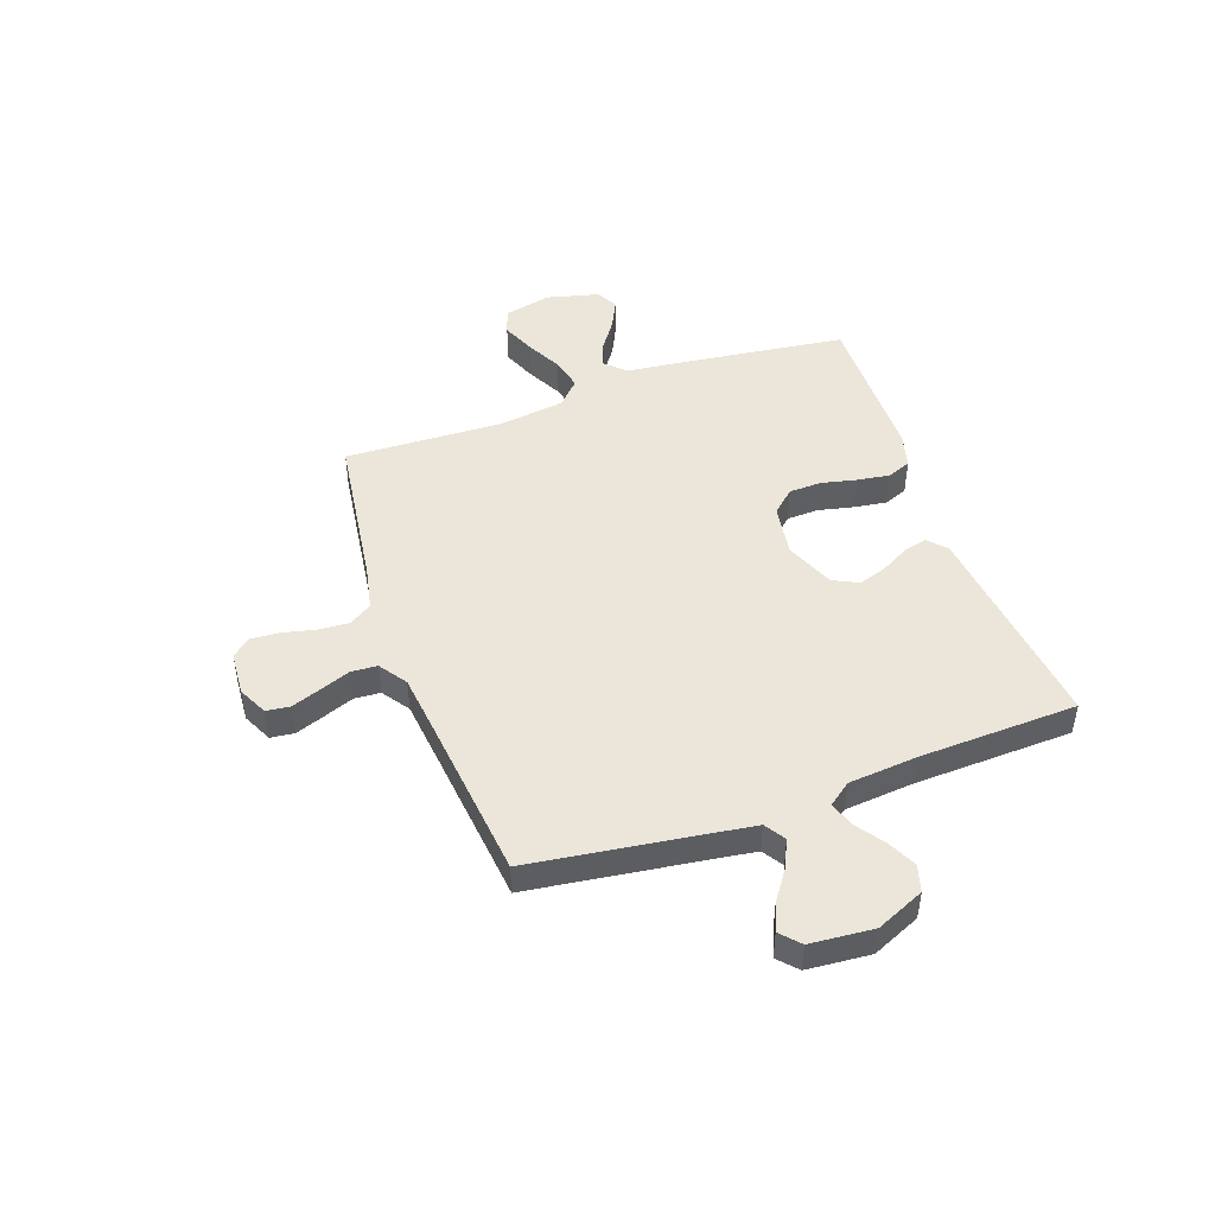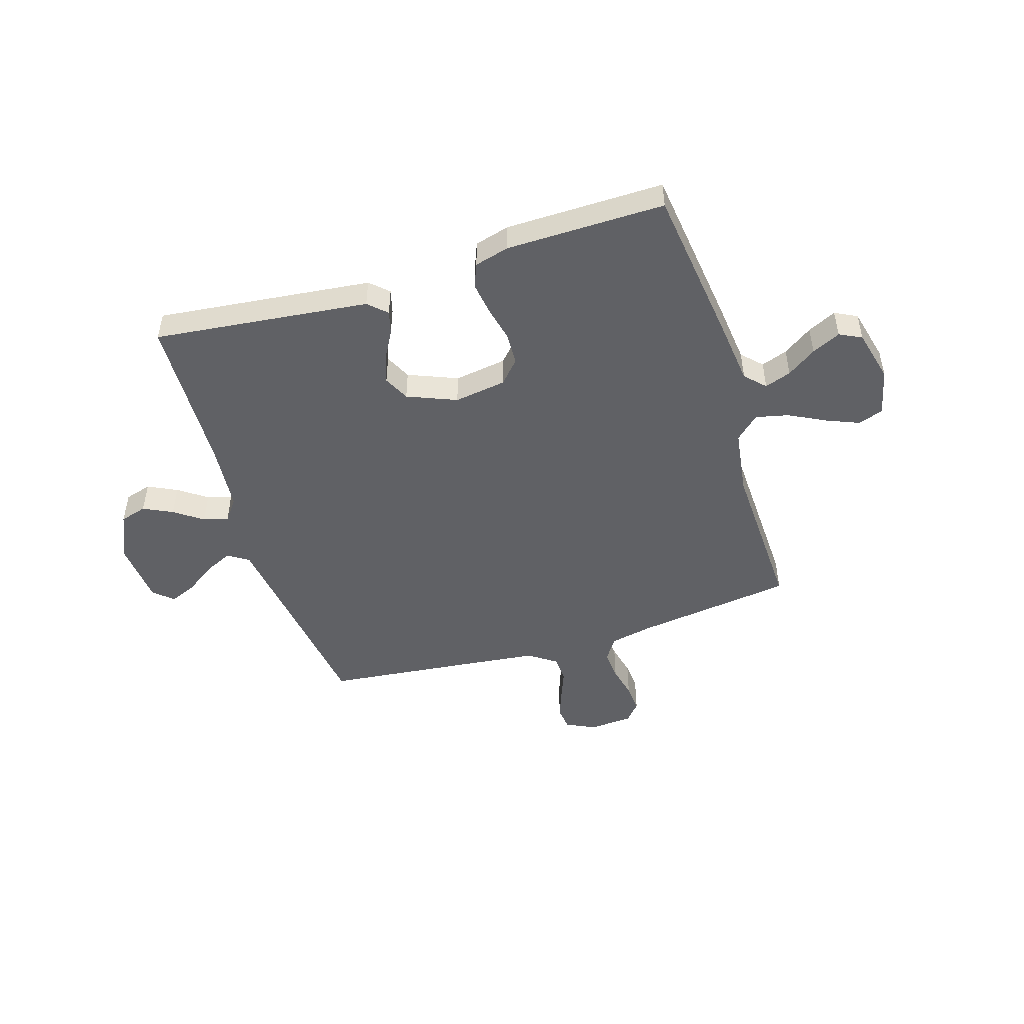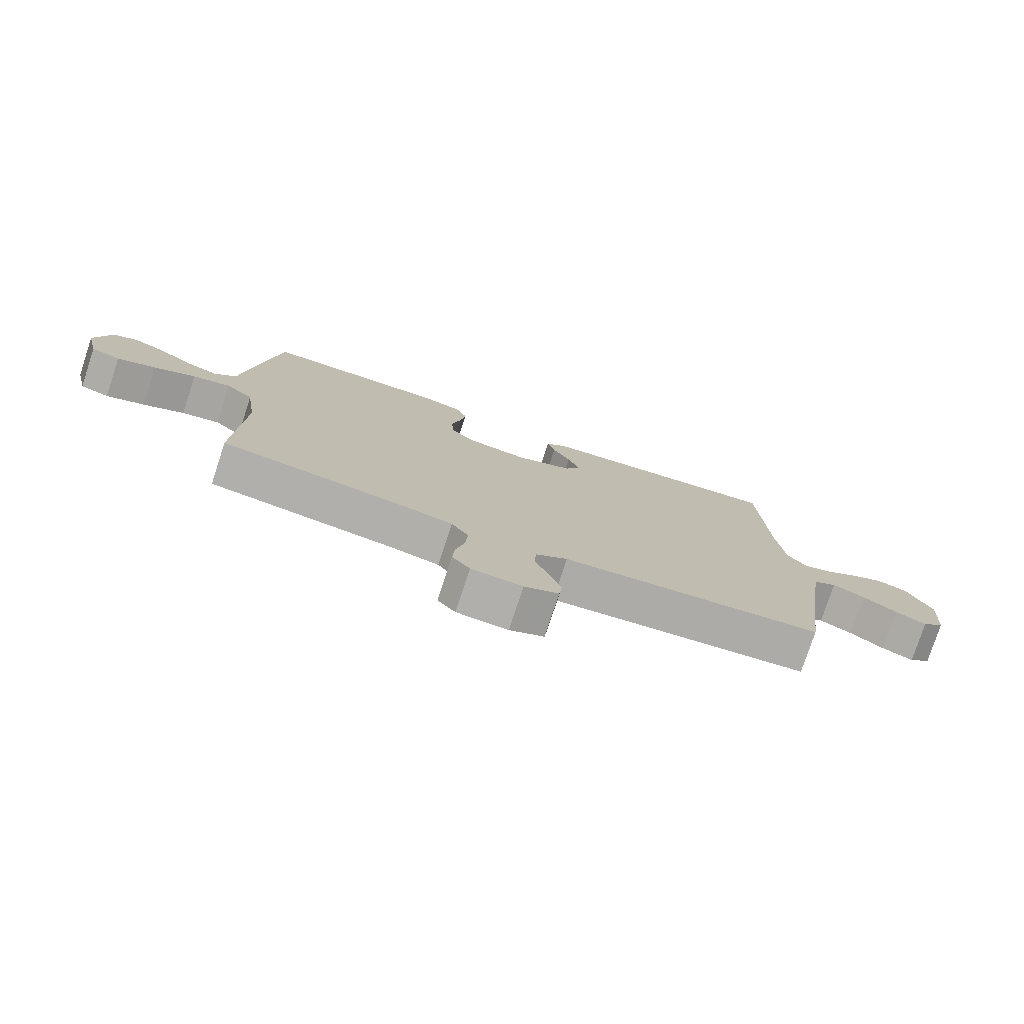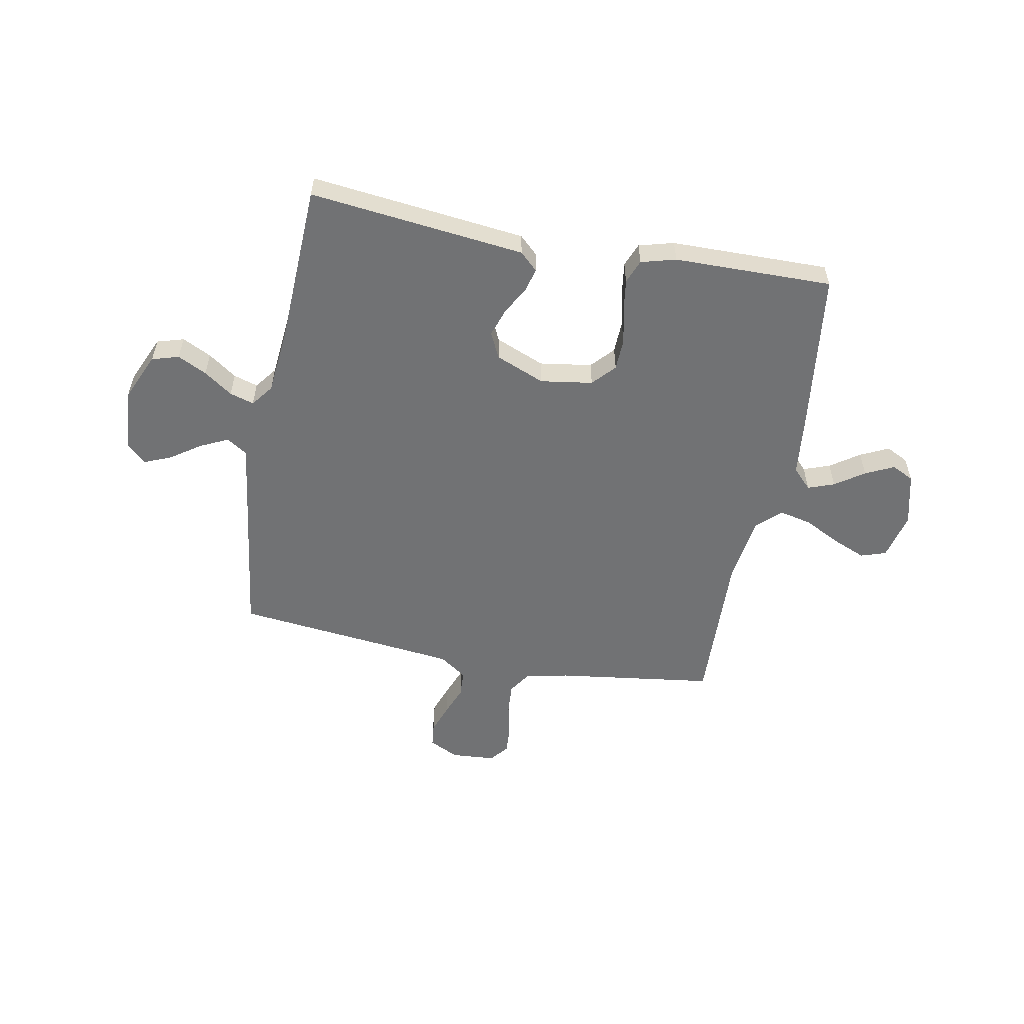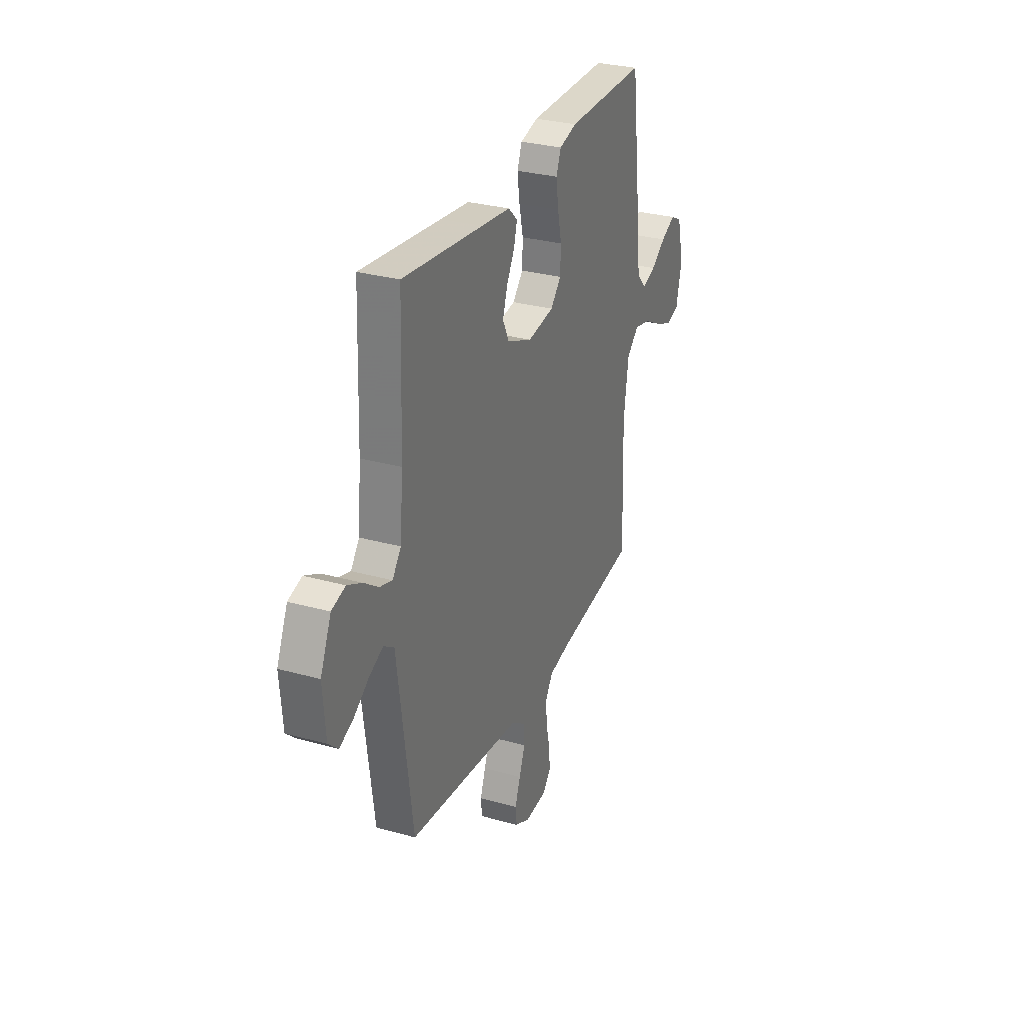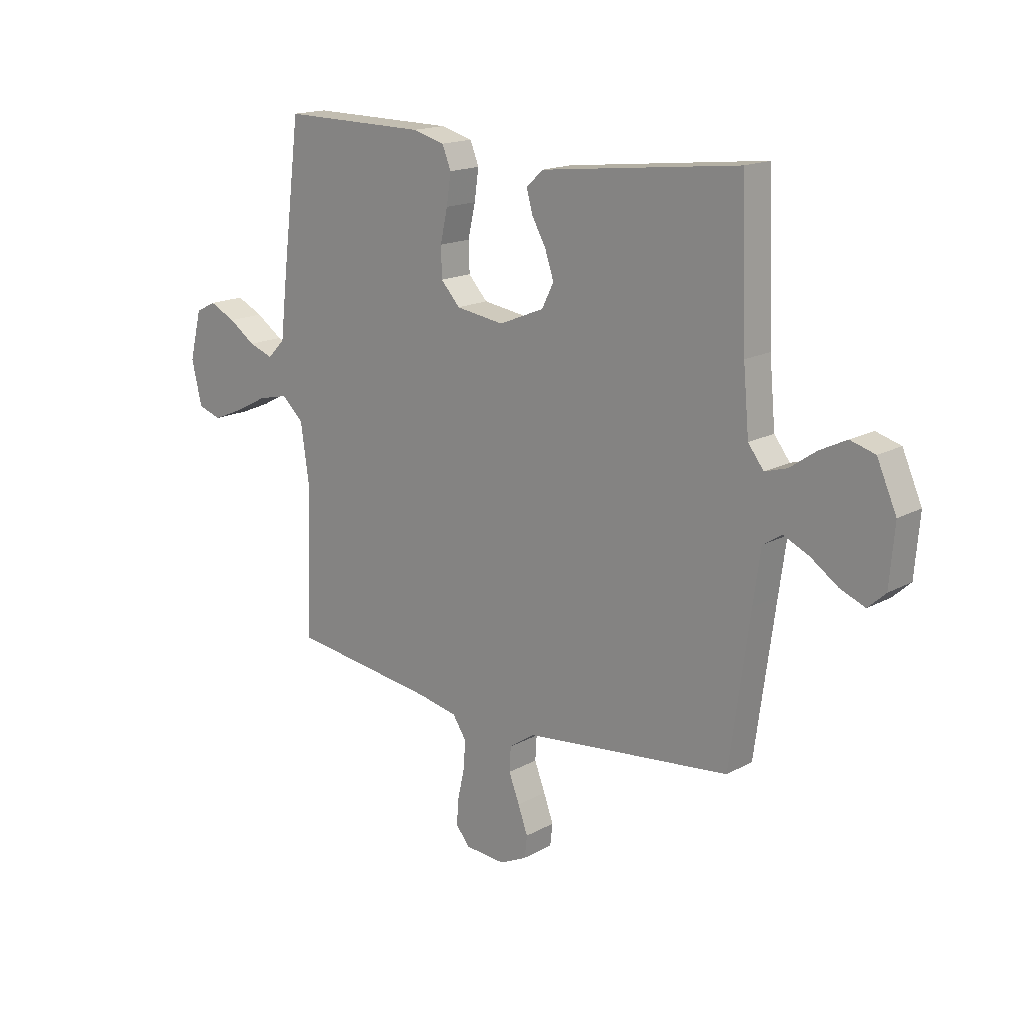
<metadata>
{"format":"obj","ext":"obj","renderer":"f3d","projection":"perspective","resolution":1024,"background":"white","views":[{"elev":47.0,"azim":-109.5,"up":"+Y"},{"elev":-48.4,"azim":17.2,"up":"+Y"},{"elev":-77.7,"azim":161.8,"up":"+Z"},{"elev":-55.5,"azim":-10.8,"up":"+Y"},{"elev":29.7,"azim":-67.7,"up":"+Z"},{"elev":16.5,"azim":-138.0,"up":"+Z"}]}
</metadata>
<code>
v 0.5 0.07 0.5
v 0.538 0.07 0.2
v 0.552 0.07 0.076
v 0.588 0.07 0.039
v 0.638 0.07 0.057
v 0.693 0.07 0.095
v 0.747 0.07 0.121
v 0.789 0.07 0.1
v 0.814 0.07 0
v 0.793 0.07 -0.09
v 0.745 0.07 -0.106
v 0.682 0.07 -0.08
v 0.614 0.07 -0.045
v 0.552 0.07 -0.031
v 0.507 0.07 -0.073
v 0.489 0.07 -0.2
v 0.5 0.07 -0.5
v 0.2 0.07 -0.541
v 0.118 0.07 -0.558
v 0.09 0.07 -0.601
v 0.094 0.07 -0.659
v 0.108 0.07 -0.721
v 0.112 0.07 -0.775
v 0.083 0.07 -0.81
v 0 0.07 -0.816
v -0.056 0.07 -0.789
v -0.061 0.07 -0.744
v -0.041 0.07 -0.689
v -0.019 0.07 -0.632
v -0.022 0.07 -0.582
v -0.074 0.07 -0.546
v -0.2 0.07 -0.532
v -0.5 0.07 -0.5
v -0.541 0.07 -0.2
v -0.556 0.07 -0.093
v -0.595 0.07 -0.068
v -0.648 0.07 -0.093
v -0.704 0.07 -0.132
v -0.755 0.07 -0.153
v -0.791 0.07 -0.12
v -0.801 0.07 0
v -0.761 0.07 0.091
v -0.71 0.07 0.106
v -0.655 0.07 0.079
v -0.601 0.07 0.041
v -0.555 0.07 0.027
v -0.523 0.07 0.069
v -0.511 0.07 0.2
v -0.5 0.07 0.5
v -0.2 0.07 0.467
v -0.092 0.07 0.455
v -0.058 0.07 0.423
v -0.07 0.07 0.378
v -0.099 0.07 0.326
v -0.117 0.07 0.272
v -0.093 0.07 0.223
v 0 0.07 0.185
v 0.099 0.07 0.2
v 0.138 0.07 0.243
v 0.14 0.07 0.304
v 0.125 0.07 0.371
v 0.116 0.07 0.433
v 0.134 0.07 0.478
v 0.2 0.07 0.496
v 0.5 0 0.5
v 0.538 0 0.2
v 0.552 0 0.076
v 0.588 0 0.039
v 0.638 0 0.057
v 0.693 0 0.095
v 0.747 0 0.121
v 0.789 0 0.1
v 0.814 0 0
v 0.793 0 -0.09
v 0.745 0 -0.106
v 0.682 0 -0.08
v 0.614 0 -0.045
v 0.552 0 -0.031
v 0.507 0 -0.073
v 0.489 0 -0.2
v 0.5 0 -0.5
v 0.2 0 -0.541
v 0.118 0 -0.558
v 0.09 0 -0.601
v 0.094 0 -0.659
v 0.108 0 -0.721
v 0.112 0 -0.775
v 0.083 0 -0.81
v 0 0 -0.816
v -0.056 0 -0.789
v -0.061 0 -0.744
v -0.041 0 -0.689
v -0.019 0 -0.632
v -0.022 0 -0.582
v -0.074 0 -0.546
v -0.2 0 -0.532
v -0.5 0 -0.5
v -0.541 0 -0.2
v -0.556 0 -0.093
v -0.595 0 -0.068
v -0.648 0 -0.093
v -0.704 0 -0.132
v -0.755 0 -0.153
v -0.791 0 -0.12
v -0.801 0 0
v -0.761 0 0.091
v -0.71 0 0.106
v -0.655 0 0.079
v -0.601 0 0.041
v -0.555 0 0.027
v -0.523 0 0.069
v -0.511 0 0.2
v -0.5 0 0.5
v -0.2 0 0.467
v -0.092 0 0.455
v -0.058 0 0.423
v -0.07 0 0.378
v -0.099 0 0.326
v -0.117 0 0.272
v -0.093 0 0.223
v 0 0 0.185
v 0.099 0 0.2
v 0.138 0 0.243
v 0.14 0 0.304
v 0.125 0 0.371
v 0.116 0 0.433
v 0.134 0 0.478
v 0.2 0 0.496
f 1 2 3
f 64 1 3
f 63 64 3
f 62 63 3
f 61 62 3
f 60 61 3
f 59 60 3 4
f 58 59 4
f 57 58 4
f 52 53 54
f 51 52 54
f 50 51 54
f 49 50 54
f 48 49 54
f 47 48 54 55
f 46 47 55 56
f 43 44 45
f 42 43 45
f 41 42 45
f 40 41 45
f 39 40 45
f 38 39 45
f 37 38 45
f 36 37 45 46
f 46 56 57
f 36 46 57
f 35 36 57
f 32 33 34
f 35 57 4
f 34 35 4
f 32 34 4
f 31 32 4
f 27 28 29
f 26 27 29
f 25 26 29
f 24 25 29
f 23 24 29
f 22 23 29
f 21 22 29
f 20 21 29 30
f 16 17 18
f 15 16 18 19
f 11 12 13
f 10 11 13
f 9 10 13
f 8 9 13
f 7 8 13
f 6 7 13
f 5 6 13
f 5 13 14
f 4 5 14 15
f 19 20 30 31
f 4 15 19 31
f 67 66 65
f 67 65 128
f 67 128 127
f 67 127 126
f 67 126 125
f 67 125 124
f 68 67 124 123
f 68 123 122
f 68 122 121
f 118 117 116
f 118 116 115
f 118 115 114
f 118 114 113
f 118 113 112
f 119 118 112 111
f 120 119 111 110
f 109 108 107
f 109 107 106
f 109 106 105
f 109 105 104
f 109 104 103
f 109 103 102
f 109 102 101
f 110 109 101 100
f 121 120 110
f 121 110 100
f 121 100 99
f 98 97 96
f 68 121 99
f 68 99 98
f 68 98 96
f 68 96 95
f 93 92 91
f 93 91 90
f 93 90 89
f 93 89 88
f 93 88 87
f 93 87 86
f 93 86 85
f 94 93 85 84
f 82 81 80
f 83 82 80 79
f 77 76 75
f 77 75 74
f 77 74 73
f 77 73 72
f 77 72 71
f 77 71 70
f 77 70 69
f 78 77 69
f 79 78 69 68
f 95 94 84 83
f 95 83 79 68
f 1 65 66 2
f 2 66 67 3
f 3 67 68 4
f 4 68 69 5
f 5 69 70 6
f 6 70 71 7
f 7 71 72 8
f 8 72 73 9
f 9 73 74 10
f 10 74 75 11
f 11 75 76 12
f 12 76 77 13
f 13 77 78 14
f 14 78 79 15
f 15 79 80 16
f 16 80 81 17
f 17 81 82 18
f 18 82 83 19
f 19 83 84 20
f 20 84 85 21
f 21 85 86 22
f 22 86 87 23
f 23 87 88 24
f 24 88 89 25
f 25 89 90 26
f 26 90 91 27
f 27 91 92 28
f 28 92 93 29
f 29 93 94 30
f 30 94 95 31
f 31 95 96 32
f 32 96 97 33
f 33 97 98 34
f 34 98 99 35
f 35 99 100 36
f 36 100 101 37
f 37 101 102 38
f 38 102 103 39
f 39 103 104 40
f 40 104 105 41
f 41 105 106 42
f 42 106 107 43
f 43 107 108 44
f 44 108 109 45
f 45 109 110 46
f 46 110 111 47
f 47 111 112 48
f 48 112 113 49
f 49 113 114 50
f 50 114 115 51
f 51 115 116 52
f 52 116 117 53
f 53 117 118 54
f 54 118 119 55
f 55 119 120 56
f 56 120 121 57
f 57 121 122 58
f 58 122 123 59
f 59 123 124 60
f 60 124 125 61
f 61 125 126 62
f 62 126 127 63
f 63 127 128 64
f 64 128 65 1

</code>
